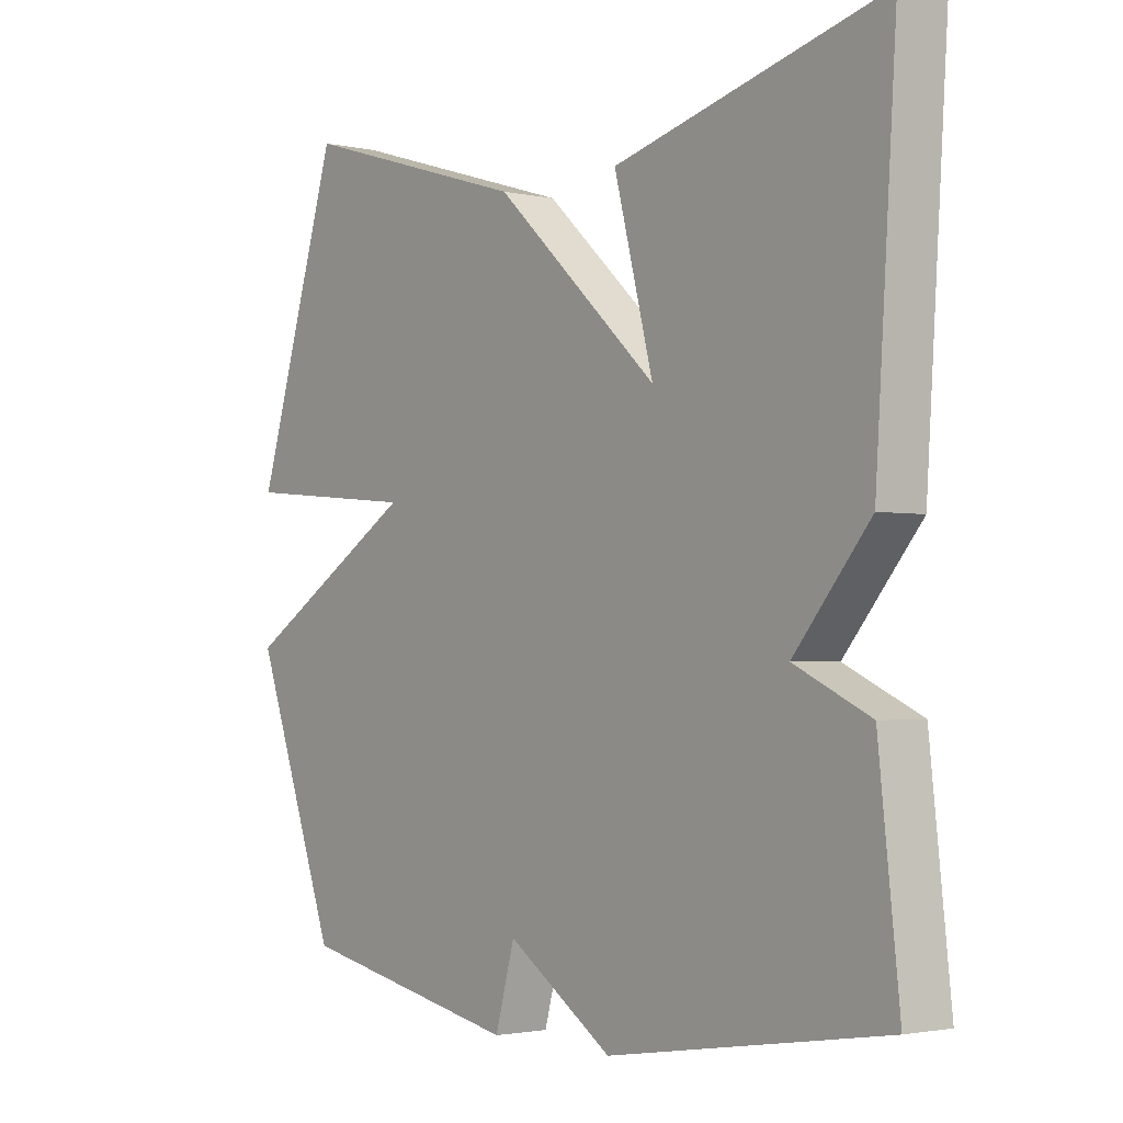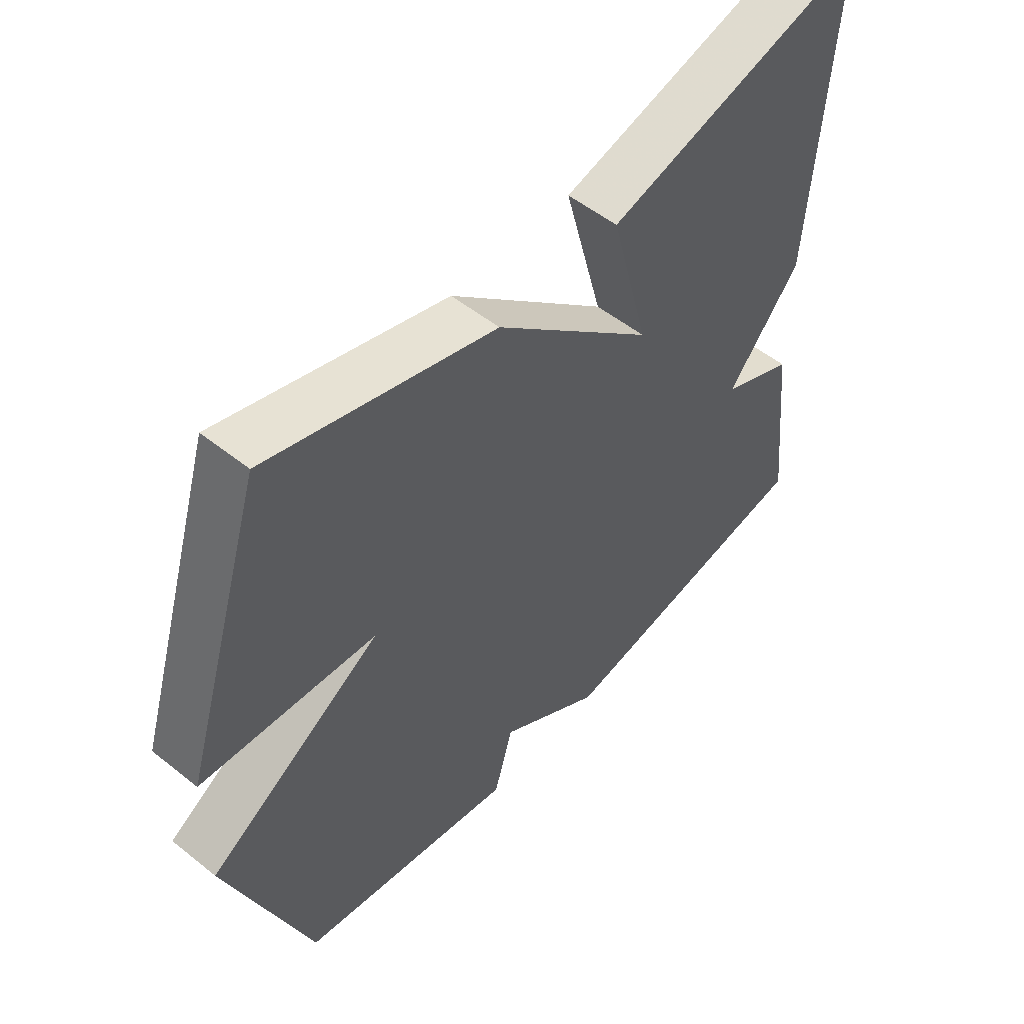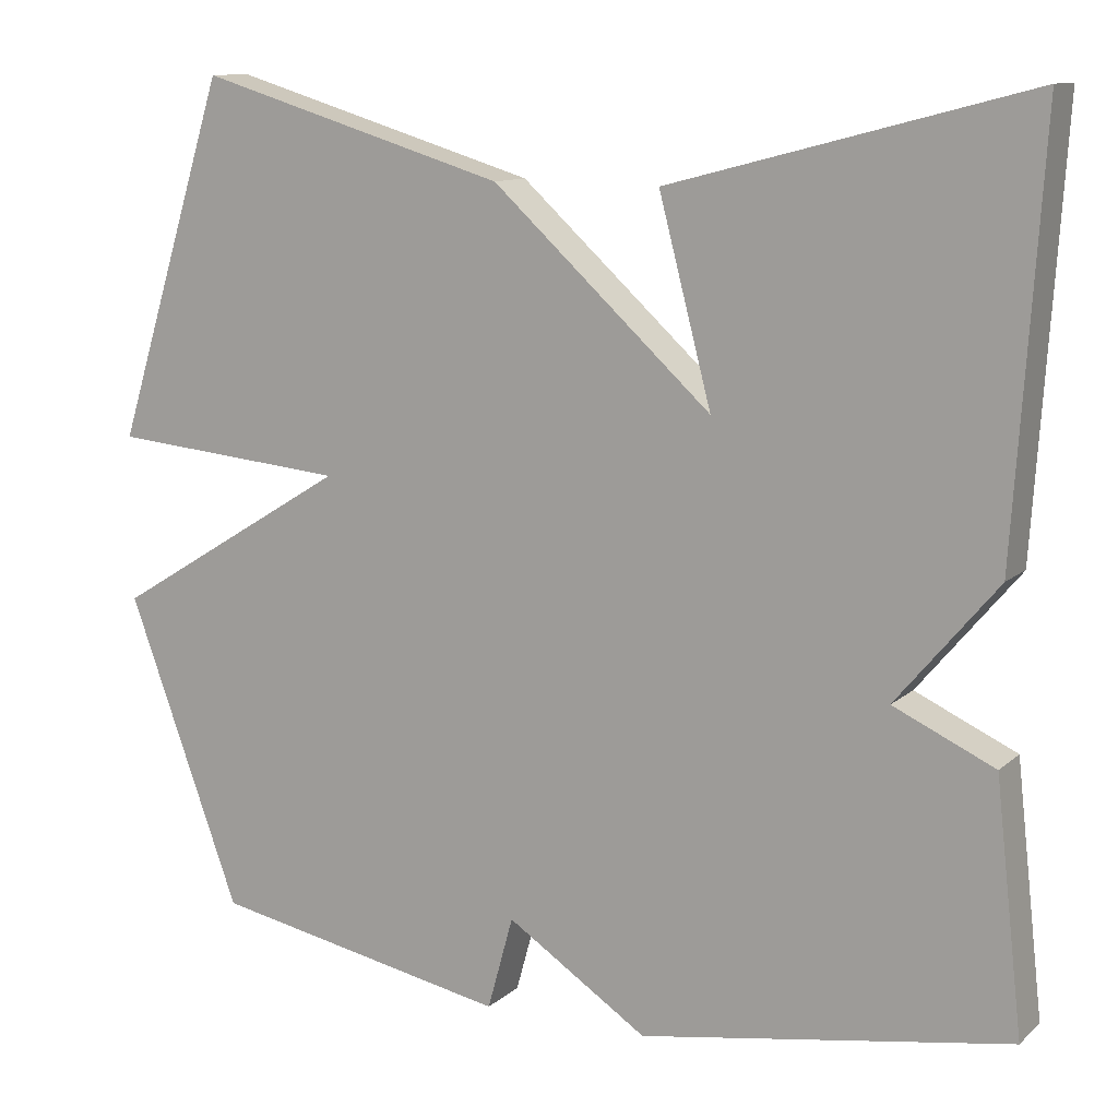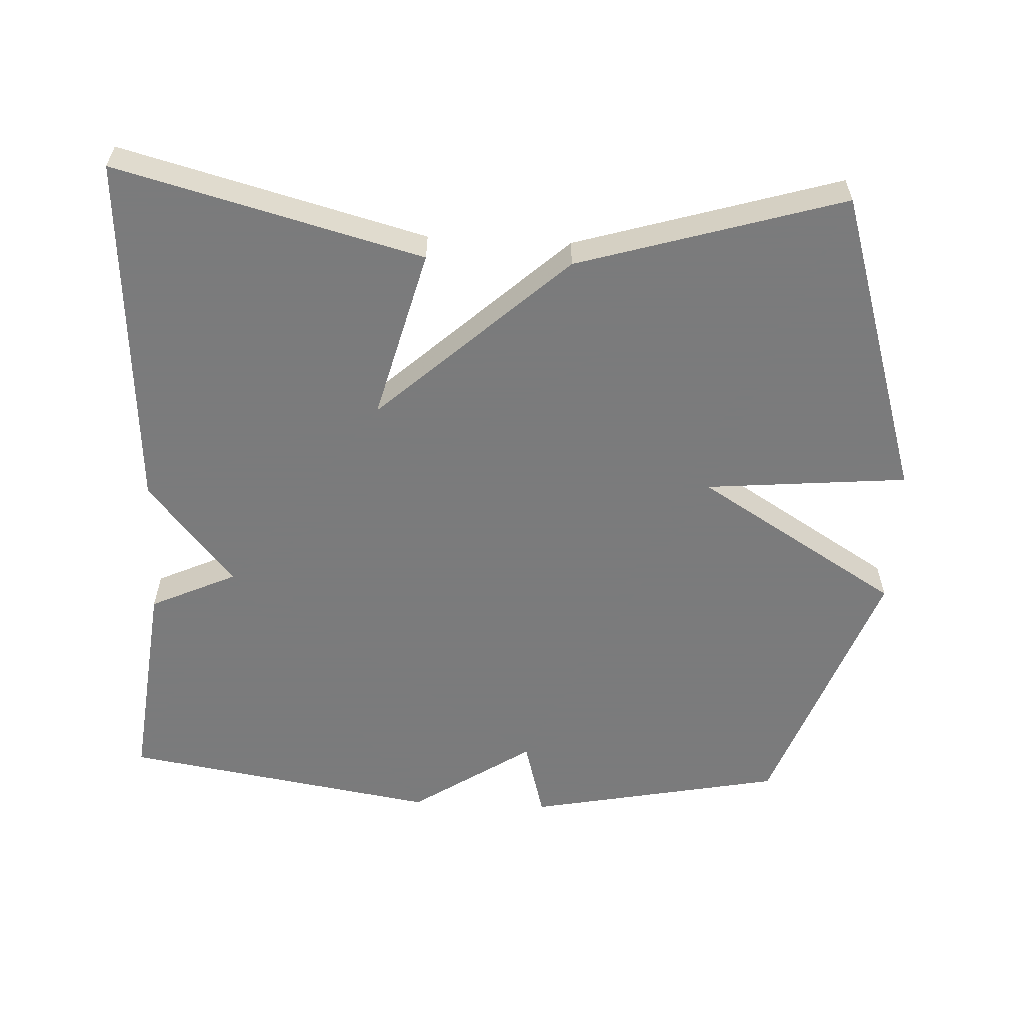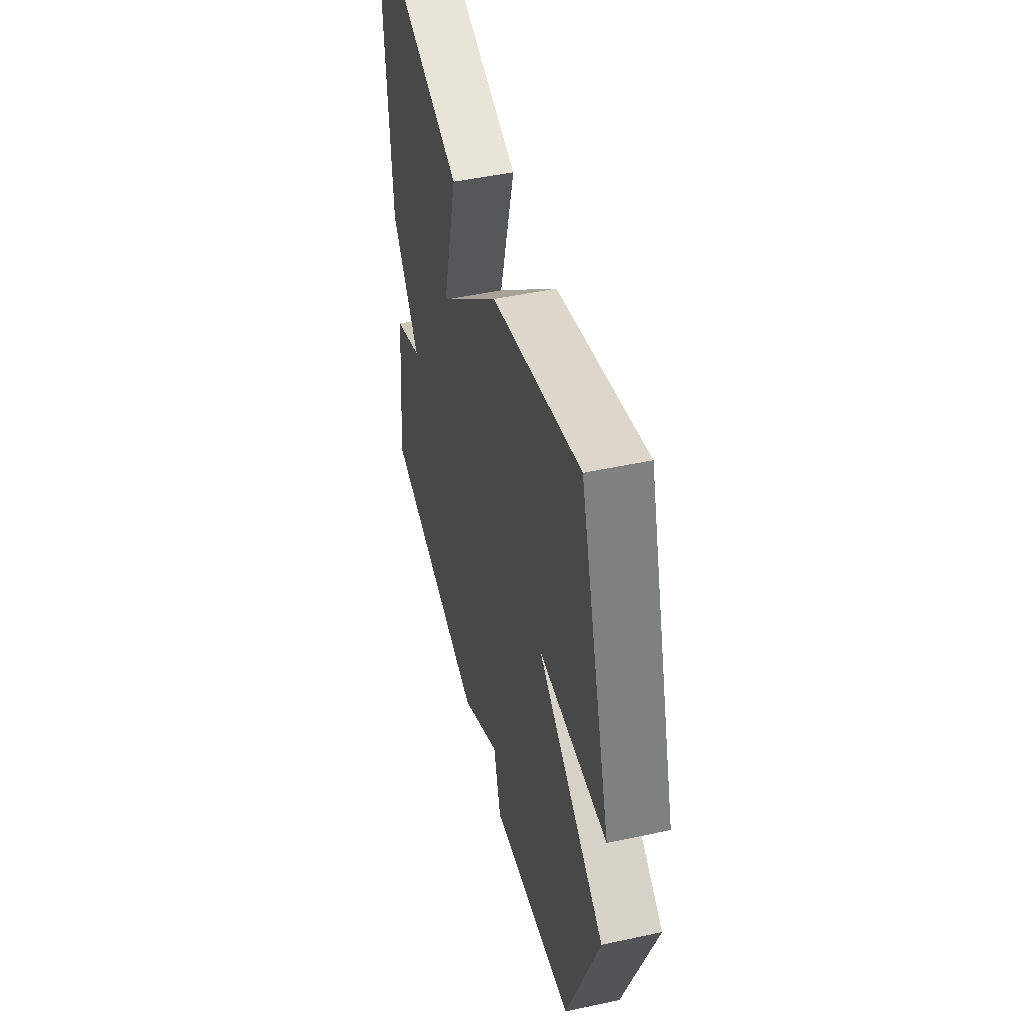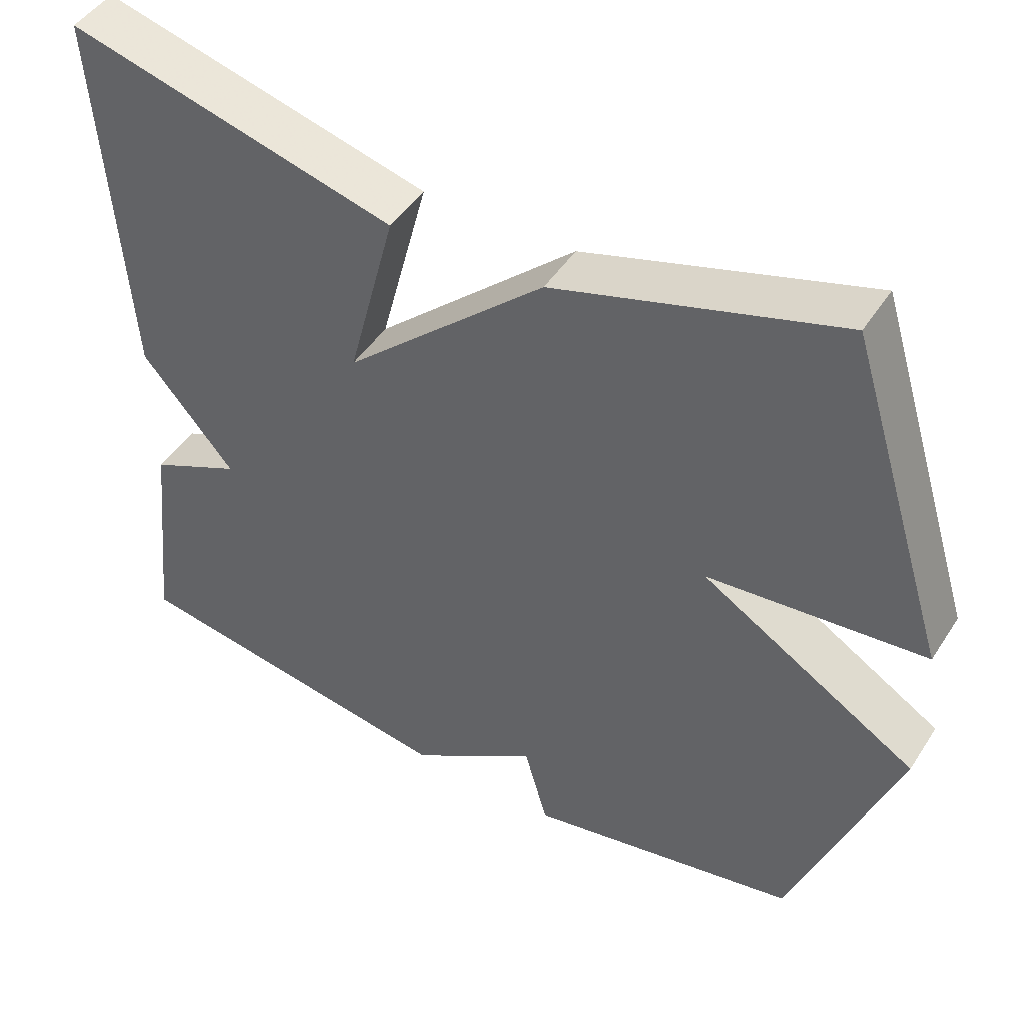
<metadata>
{"format":"obj","ext":"obj","renderer":"f3d","projection":"perspective","resolution":1024,"background":"white","views":[{"elev":-2.1,"azim":-128.0,"up":"+Z"},{"elev":53.0,"azim":130.6,"up":"+Z"},{"elev":11.3,"azim":-152.4,"up":"+Z"},{"elev":-58.4,"azim":-2.8,"up":"+Y"},{"elev":48.2,"azim":76.4,"up":"+Z"},{"elev":46.7,"azim":31.2,"up":"+Z"}]}
</metadata>
<code>
v -0.5 0.07 0.5
v -0.071 0.07 0.388
v -0.134 0.07 0.147
v 0.129 0.07 0.388
v 0.5 0.07 0.5
v 0.635 0.07 0.069
v 0.351 0.07 0.043
v 0.635 0.07 -0.131
v 0.5 0.07 -0.5
v 0.142 0.07 -0.571
v 0.111 0.07 -0.459
v -0.058 0.07 -0.571
v -0.5 0.07 -0.5
v -0.467 0.07 -0.204
v -0.346 0.07 -0.148
v -0.467 0.07 -0.004
v -0.5 0 0.5
v -0.071 0 0.388
v -0.134 0 0.147
v 0.129 0 0.388
v 0.5 0 0.5
v 0.635 0 0.069
v 0.351 0 0.043
v 0.635 0 -0.131
v 0.5 0 -0.5
v 0.142 0 -0.571
v 0.111 0 -0.459
v -0.058 0 -0.571
v -0.5 0 -0.5
v -0.467 0 -0.204
v -0.346 0 -0.148
v -0.467 0 -0.004
f 1 2 3
f 16 1 3
f 15 16 3
f 13 14 15
f 12 13 15
f 11 12 15
f 3 4 5
f 15 3 5
f 11 15 5
f 9 10 11
f 8 9 11
f 7 8 11
f 7 11 5
f 5 6 7
f 19 18 17
f 19 17 32
f 19 32 31
f 31 30 29
f 31 29 28
f 31 28 27
f 21 20 19
f 21 19 31
f 21 31 27
f 27 26 25
f 27 25 24
f 27 24 23
f 21 27 23
f 23 22 21
f 1 17 18 2
f 2 18 19 3
f 3 19 20 4
f 4 20 21 5
f 5 21 22 6
f 6 22 23 7
f 7 23 24 8
f 8 24 25 9
f 9 25 26 10
f 10 26 27 11
f 11 27 28 12
f 12 28 29 13
f 13 29 30 14
f 14 30 31 15
f 15 31 32 16
f 16 32 17 1

</code>
